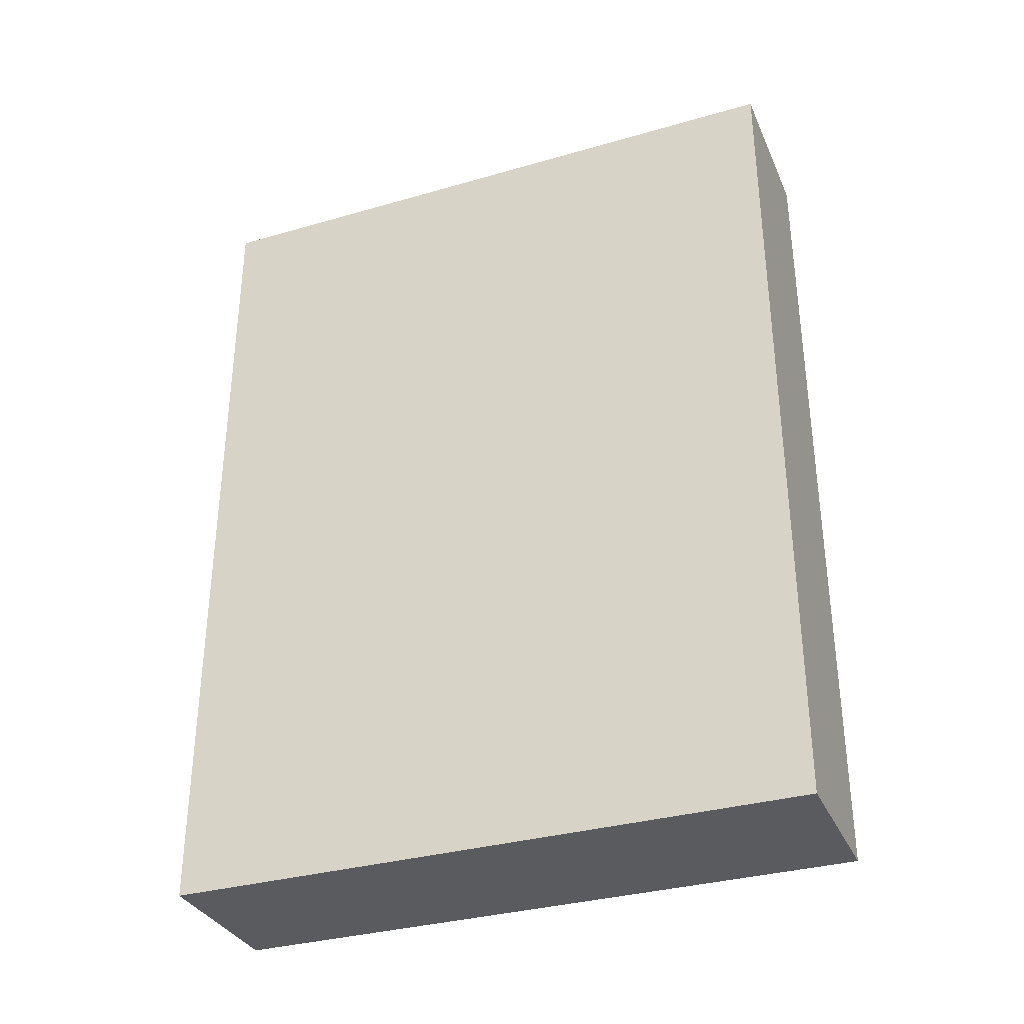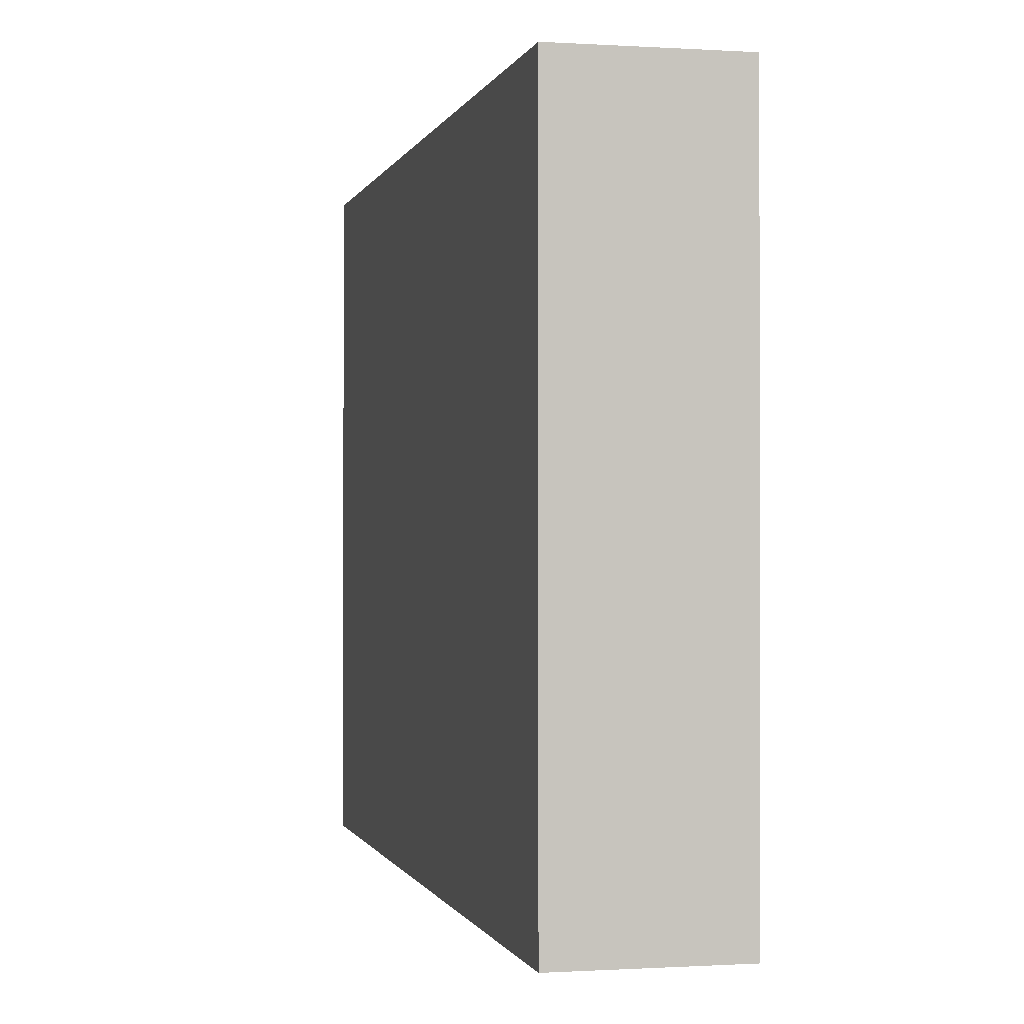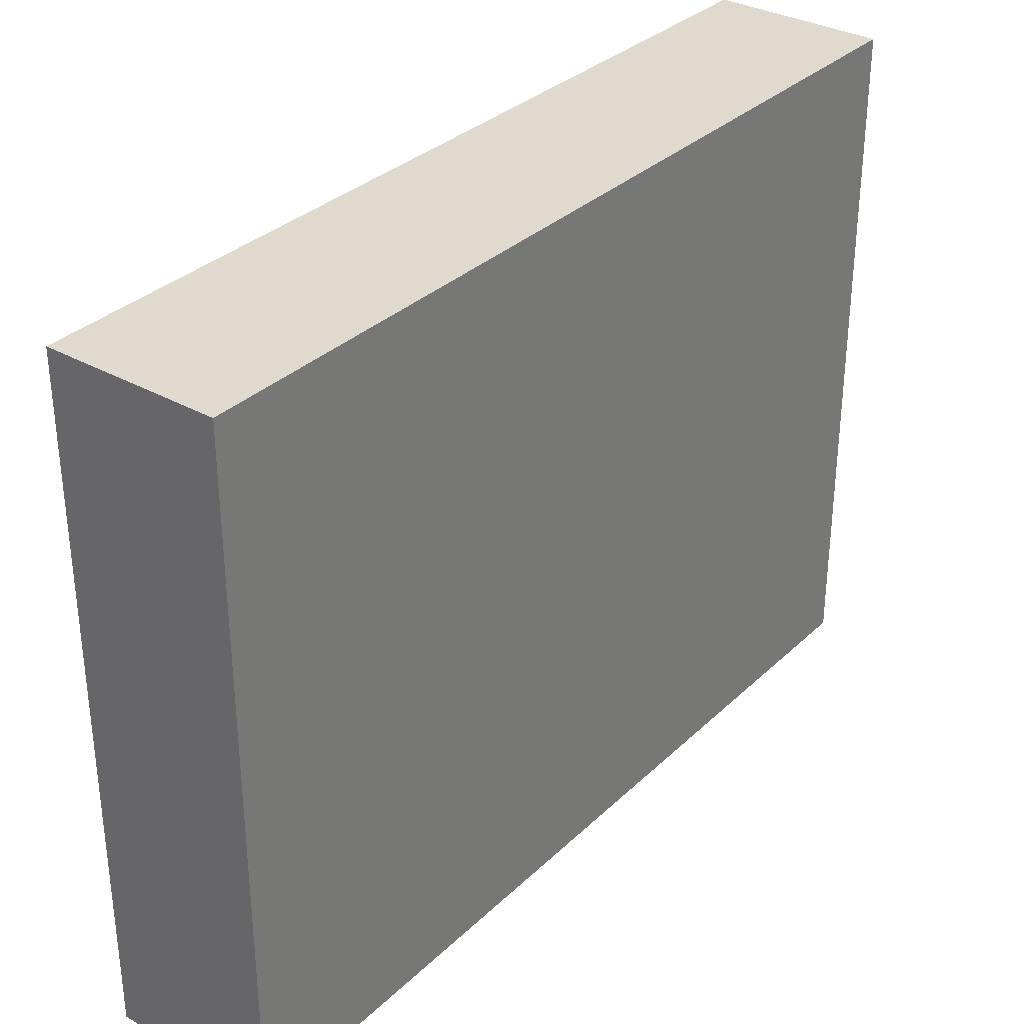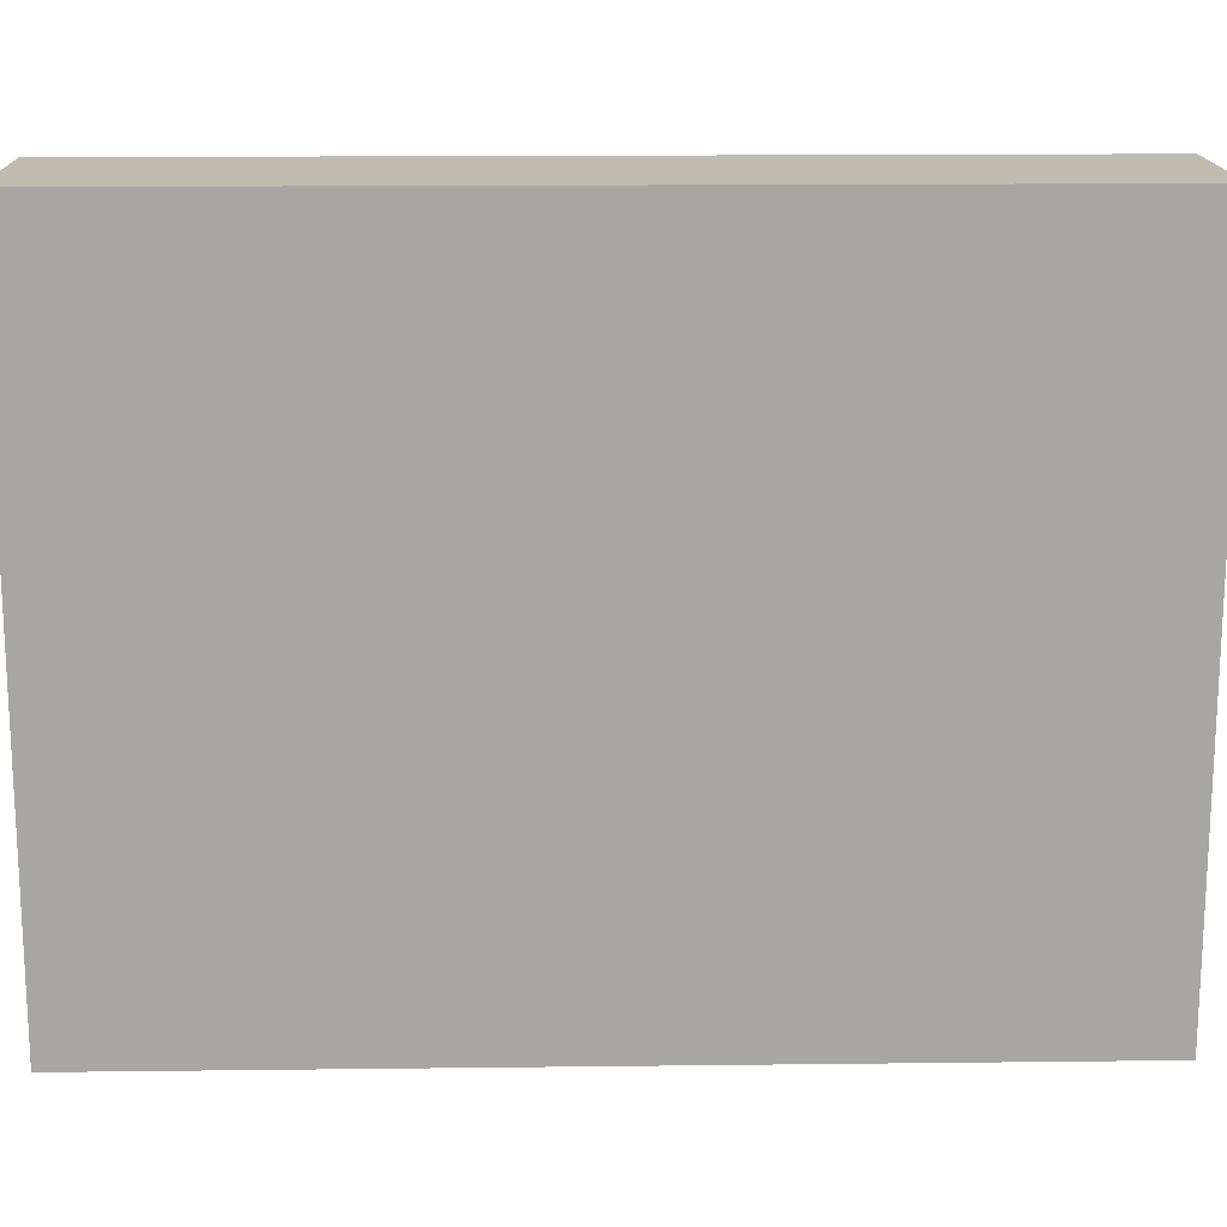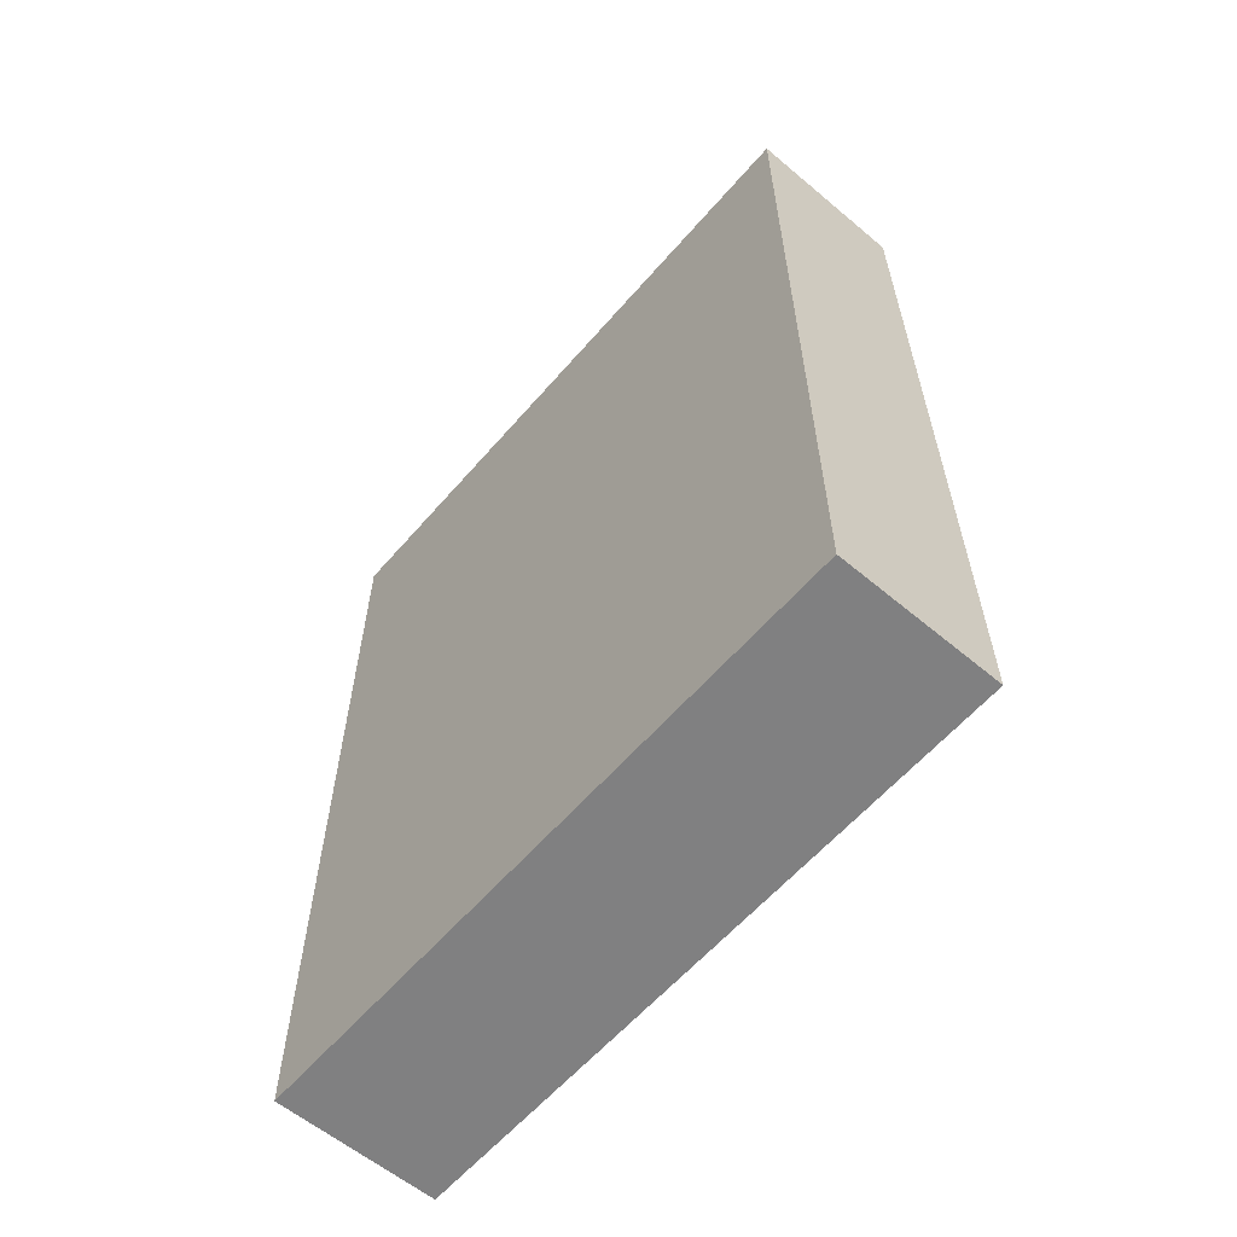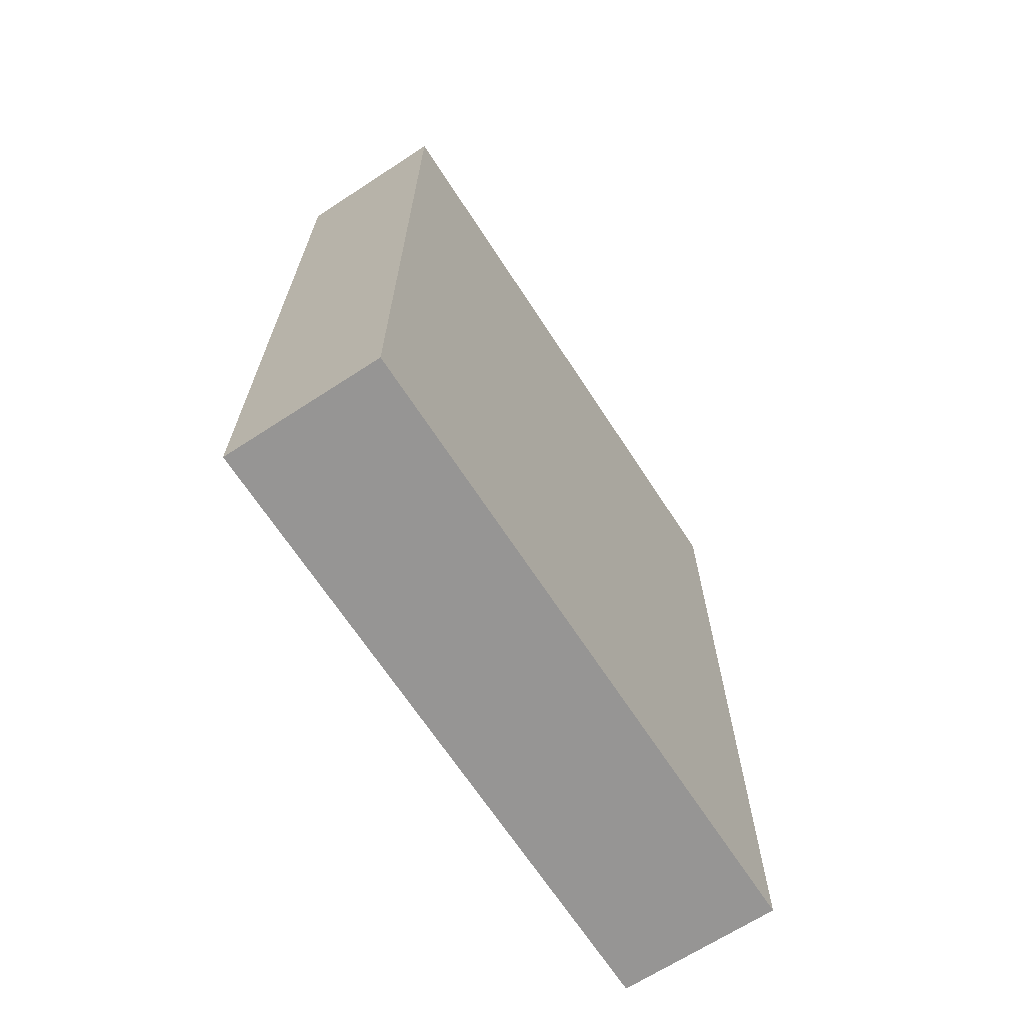
<metadata>
{"format":"obj","ext":"obj","renderer":"f3d","projection":"perspective","resolution":1024,"background":"white","views":[{"elev":-33.5,"azim":-68.5,"up":"+Y"},{"elev":-0.5,"azim":166.9,"up":"+Z"},{"elev":32.7,"azim":37.9,"up":"+Z"},{"elev":16.1,"azim":88.6,"up":"+Z"},{"elev":-60.0,"azim":139.4,"up":"+Y"},{"elev":-67.6,"azim":-146.9,"up":"+Y"}]}
</metadata>
<code>
v 0 -0.2 -0.12
v 0 -0.2 0.28
v 0 0.33 0.28
v 0 0.33 -0.12
v 0 0.33 -0.12
v 0 0.33 0.28
v 0.1 0.33 0.28
v 0.1 0.33 -0.12
v 0.1 -0.2 0.28
v 0.1 -0.2 -0.12
v 0.1 0.33 -0.12
v 0.1 0.33 0.28
v 0 0.33 0.28
v 0 -0.2 0.28
v 0.1 -0.2 0.28
v 0.1 0.33 0.28
v 0 -0.2 0.28
v 0 -0.2 -0.12
v 0.1 -0.2 -0.12
v 0.1 -0.2 0.28
v 0 -0.2 -0.12
v 0 0.33 -0.12
v 0.1 0.33 -0.12
v 0.1 -0.2 -0.12
f 1 2 4
f 4 2 3
f 5 6 8
f 8 6 7
f 9 10 12
f 12 10 11
f 13 14 16
f 16 14 15
f 17 18 20
f 20 18 19
f 21 22 24
f 24 22 23

</code>
